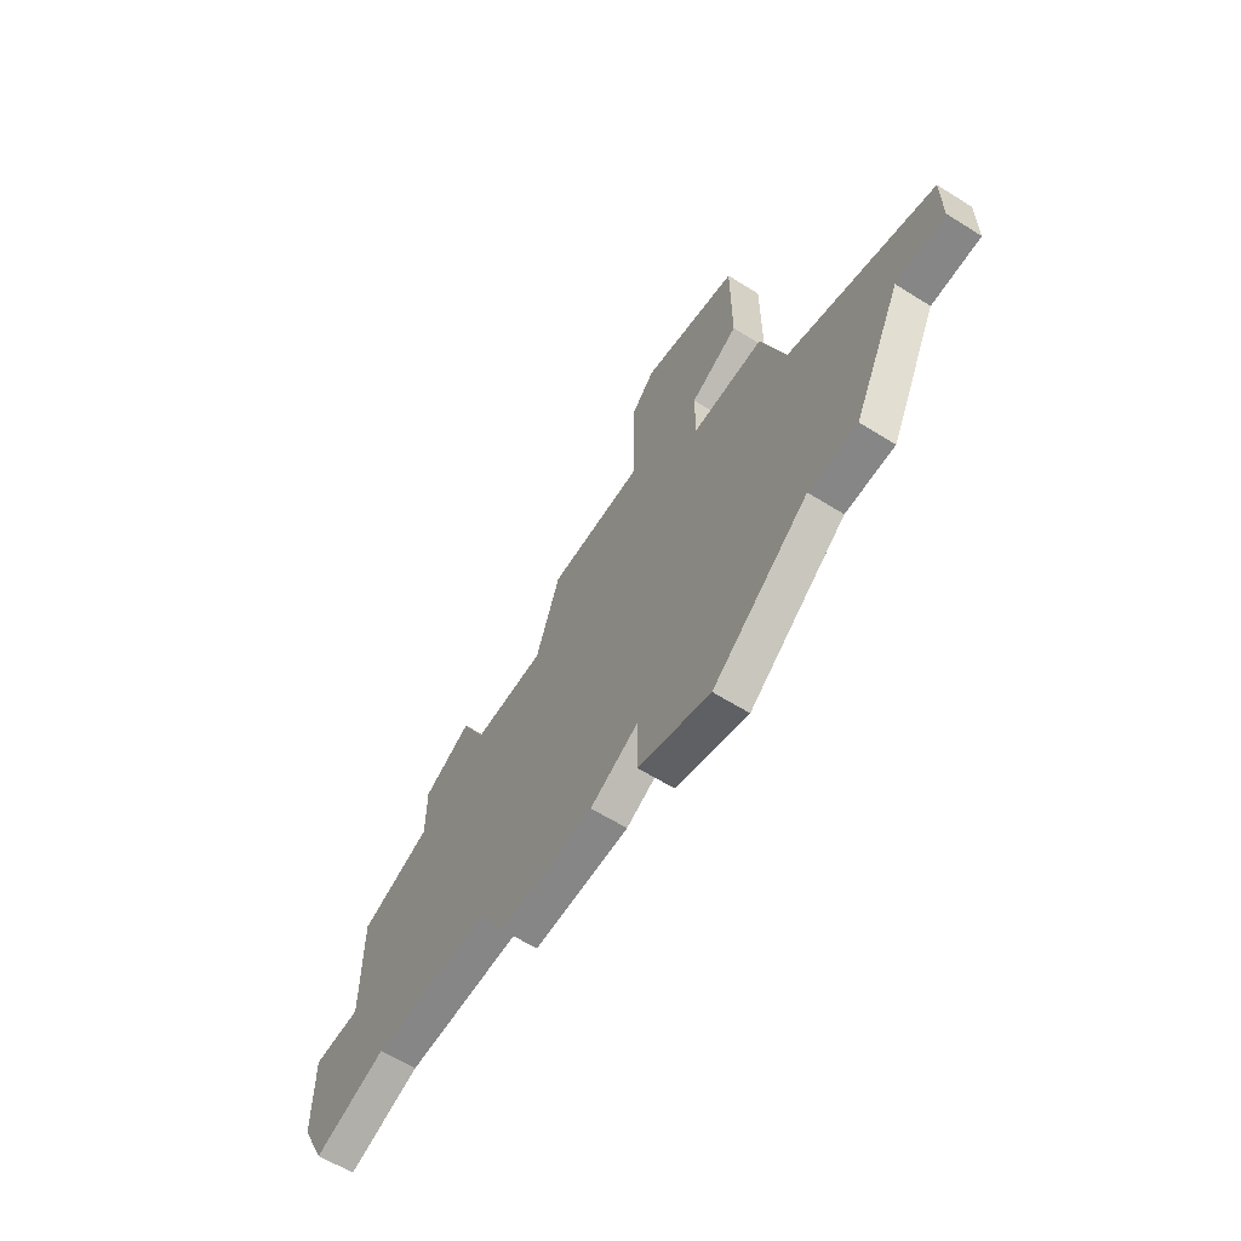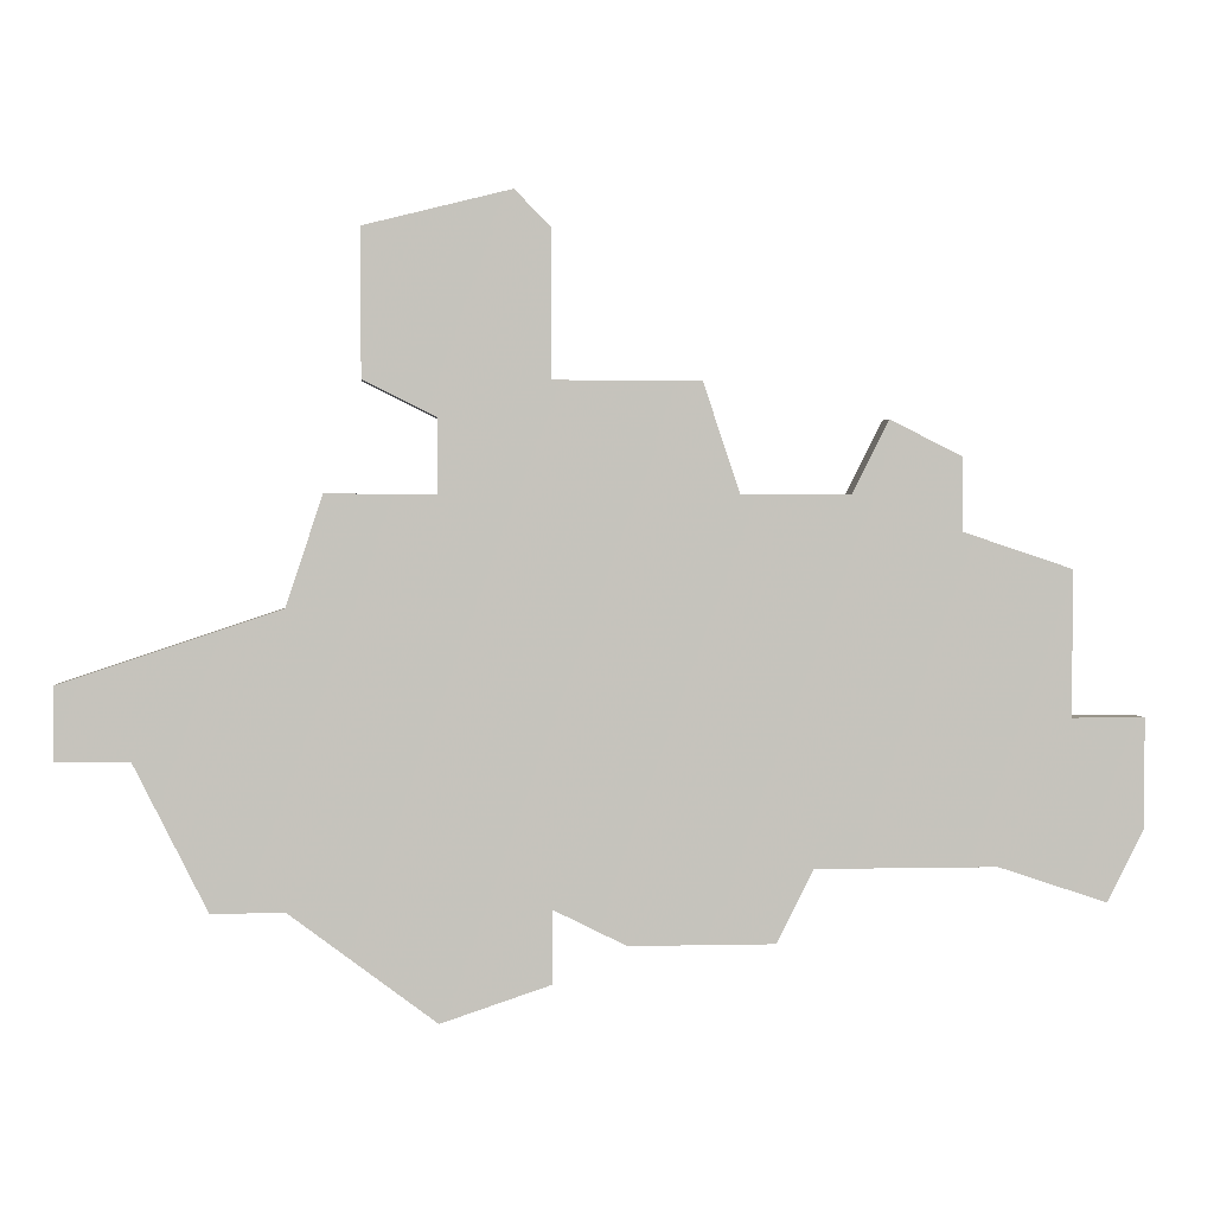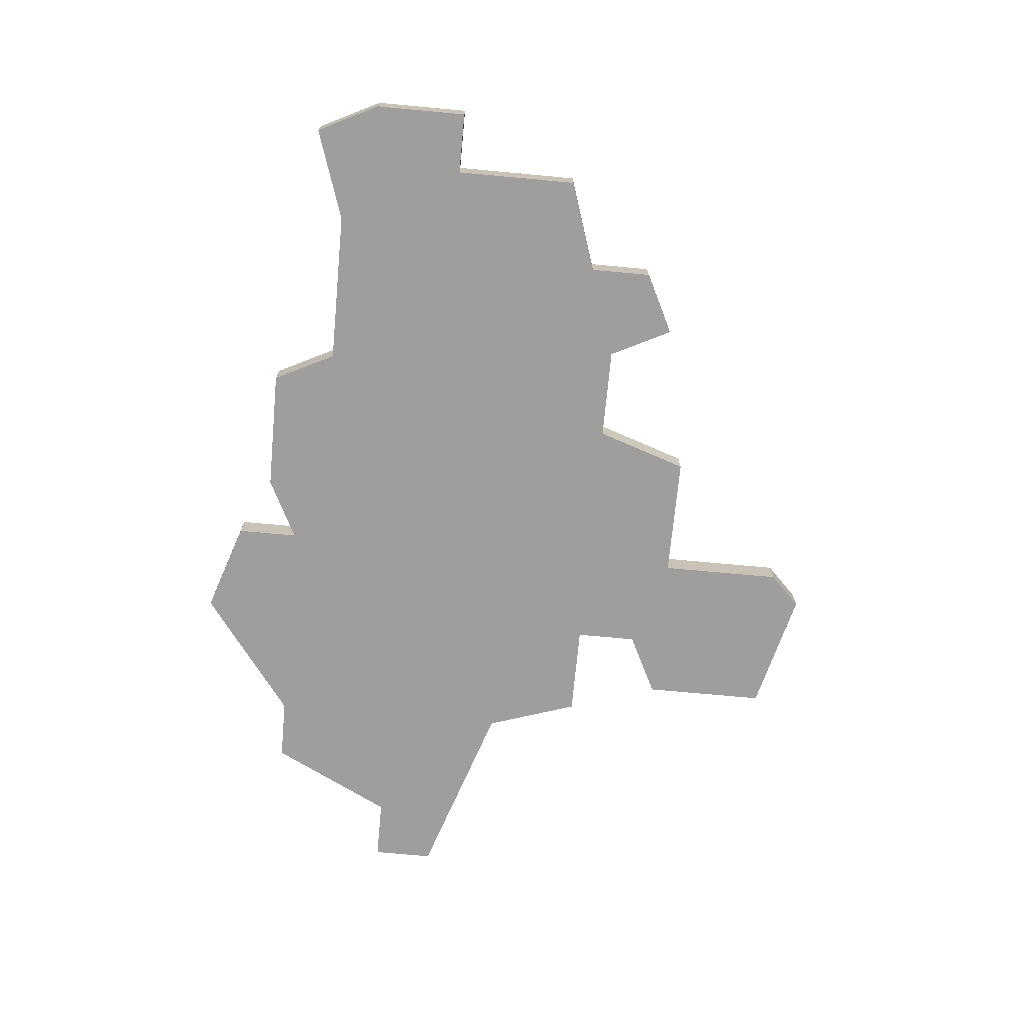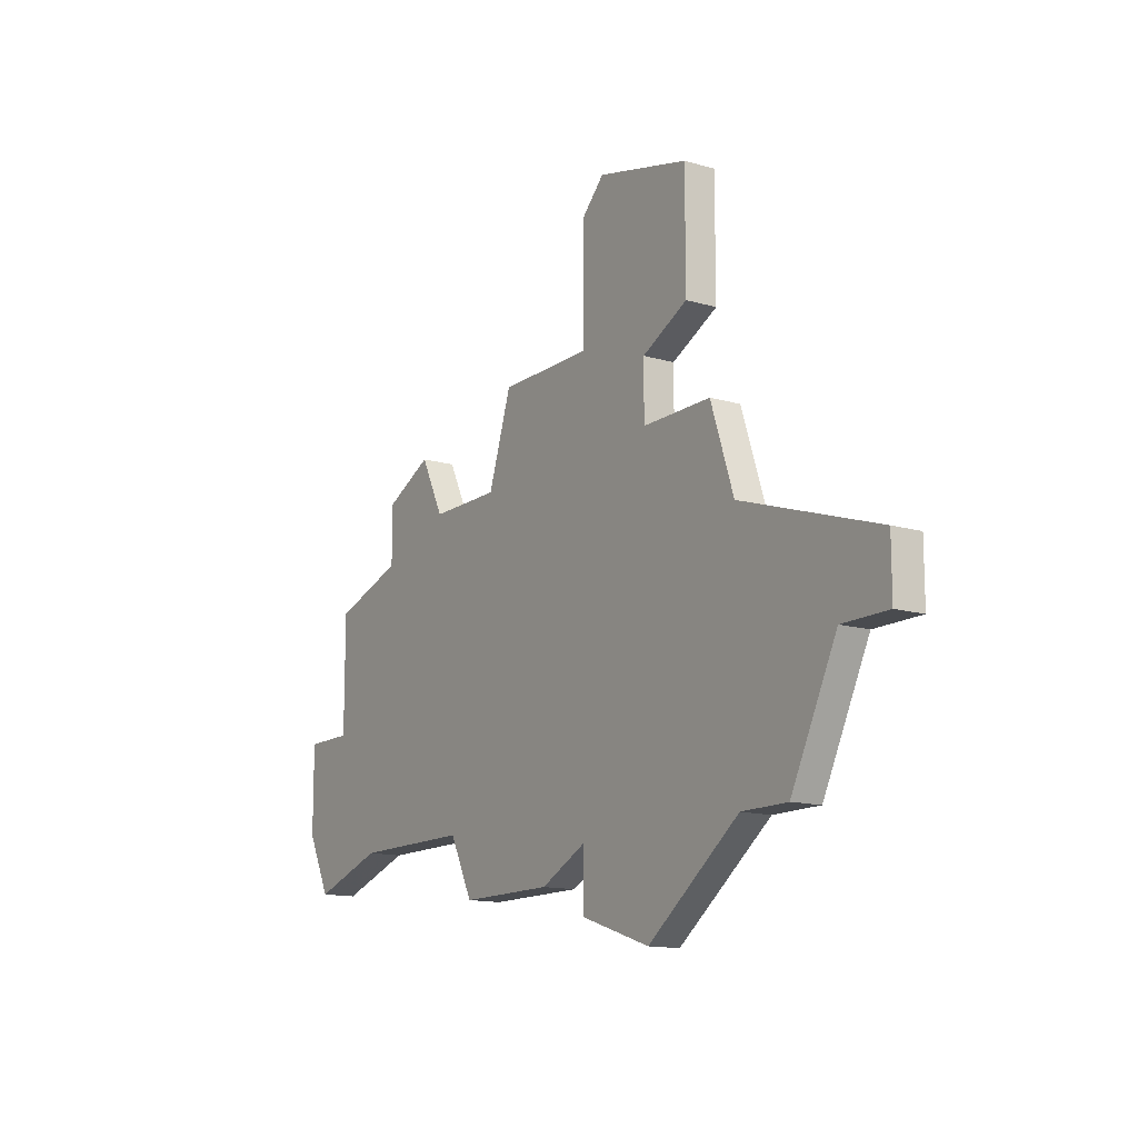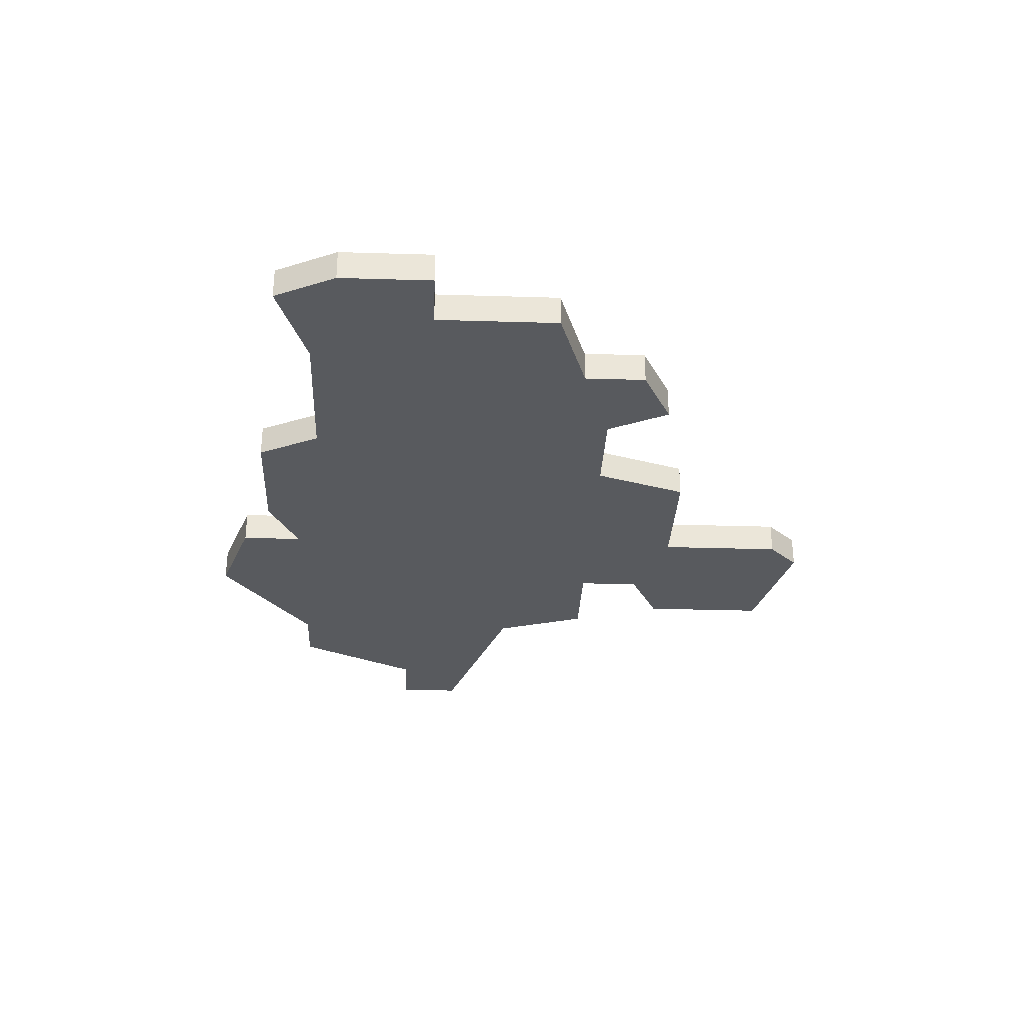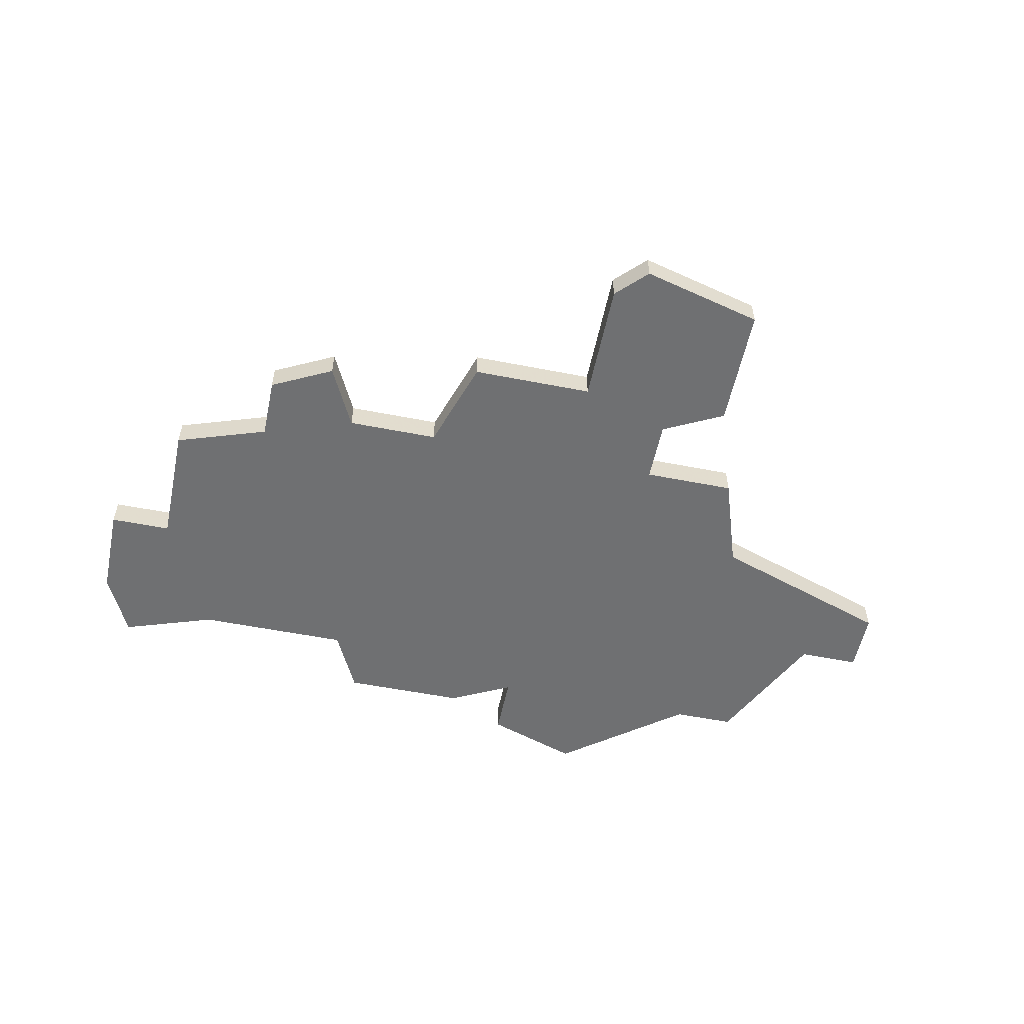
<metadata>
{"format":"obj","ext":"obj","renderer":"f3d","projection":"perspective","resolution":1024,"background":"white","views":[{"elev":-62.1,"azim":-122.4,"up":"+Y"},{"elev":1.8,"azim":-4.9,"up":"+Y"},{"elev":-70.9,"azim":84.7,"up":"+Z"},{"elev":-13.8,"azim":-123.1,"up":"+Y"},{"elev":-30.9,"azim":87.5,"up":"+Z"},{"elev":-54.9,"azim":168.3,"up":"+Z"}]}
</metadata>
<code>
v 3559 -779 0
v 3559 -779 1
v 3567 -769 0
v 3567 -769 1
v 3567 -773 0
v 3567 -773 1
v 3542 -774 0
v 3542 -774 1
v 3550 -781 0
v 3550 -781 1
v 3550 -765 0
v 3550 -765 1
v 3550 -767 0
v 3550 -767 1
v 3558 -767 0
v 3558 -767 1
v 3557 -764 0
v 3557 -764 1
v 3565 -777 0
v 3565 -777 1
v 3540 -772 0
v 3540 -772 1
v 3540 -774 0
v 3540 -774 1
v 3548 -760 0
v 3548 -760 1
v 3548 -764 0
v 3548 -764 1
v 3564 -768 0
v 3564 -768 1
v 3564 -766 0
v 3564 -766 1
v 3547 -767 0
v 3547 -767 1
v 3555 -779 0
v 3555 -779 1
v 3546 -778 0
v 3546 -778 1
v 3546 -770 0
v 3546 -770 1
v 3562 -765 0
v 3562 -765 1
v 3553 -760 0
v 3553 -760 1
v 3553 -778 0
v 3553 -778 1
v 3553 -780 0
v 3553 -780 1
v 3553 -764 0
v 3553 -764 1
v 3561 -767 0
v 3561 -767 1
v 3569 -773 0
v 3569 -773 1
v 3569 -776 0
v 3569 -776 1
v 3544 -778 0
v 3544 -778 1
v 3552 -759 0
v 3552 -759 1
v 3560 -777 0
v 3560 -777 1
v 3568 -778 0
v 3568 -778 1
f 7 21 39
f 23 21 7
f 7 37 57
f 45 47 9
f 39 37 7
f 9 37 45
f 37 39 45
f 13 39 33
f 11 27 25
f 49 13 11
f 49 11 43
f 43 11 25
f 15 13 49
f 59 43 25
f 13 45 39
f 15 45 13
f 61 1 35
f 5 19 61
f 15 61 45
f 19 5 55
f 55 5 53
f 63 19 55
f 5 61 29
f 51 61 15
f 17 15 49
f 29 61 51
f 31 51 41
f 29 51 31
f 29 3 5
f 61 35 45
f 40 22 8
f 8 22 24
f 58 38 8
f 10 48 46
f 8 38 40
f 46 38 10
f 46 40 38
f 34 40 14
f 26 28 12
f 12 14 50
f 44 12 50
f 26 12 44
f 50 14 16
f 26 44 60
f 40 46 14
f 14 46 16
f 36 2 62
f 62 20 6
f 46 62 16
f 56 6 20
f 54 6 56
f 56 20 64
f 30 62 6
f 16 62 52
f 50 16 18
f 52 62 30
f 42 52 32
f 32 52 30
f 6 4 30
f 46 36 62
f 28 26 27
f 27 26 25
f 12 28 11
f 11 28 27
f 14 12 13
f 13 12 11
f 34 14 33
f 33 14 13
f 40 34 39
f 39 34 33
f 22 40 21
f 21 40 39
f 24 22 23
f 23 22 21
f 8 24 7
f 7 24 23
f 58 8 57
f 57 8 7
f 38 58 37
f 37 58 57
f 10 38 9
f 9 38 37
f 48 10 47
f 47 10 9
f 46 48 45
f 45 48 47
f 36 46 35
f 35 46 45
f 2 36 1
f 1 36 35
f 62 2 61
f 61 2 1
f 20 62 19
f 19 62 61
f 64 20 63
f 63 20 19
f 56 64 55
f 55 64 63
f 54 56 53
f 53 56 55
f 6 54 5
f 5 54 53
f 4 6 3
f 3 6 5
f 30 4 29
f 29 4 3
f 32 30 31
f 31 30 29
f 42 32 41
f 41 32 31
f 52 42 51
f 51 42 41
f 16 52 15
f 15 52 51
f 18 16 17
f 17 16 15
f 50 18 49
f 49 18 17
f 44 50 43
f 43 50 49
f 26 60 25
f 25 60 59
f 60 44 59
f 59 44 43

</code>
